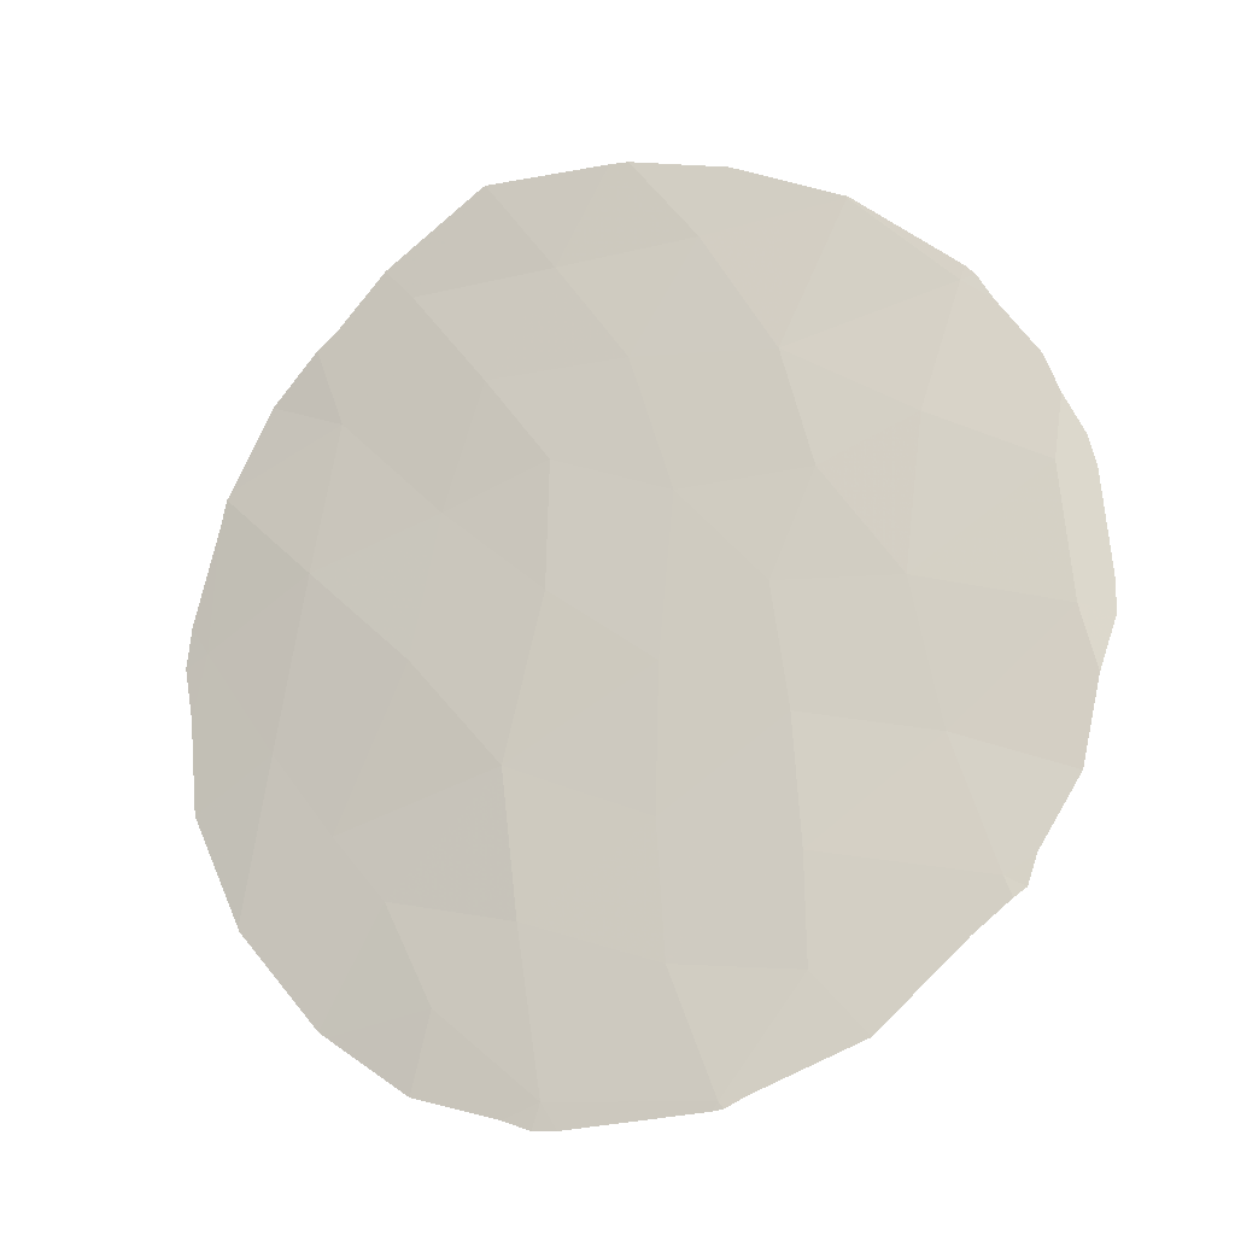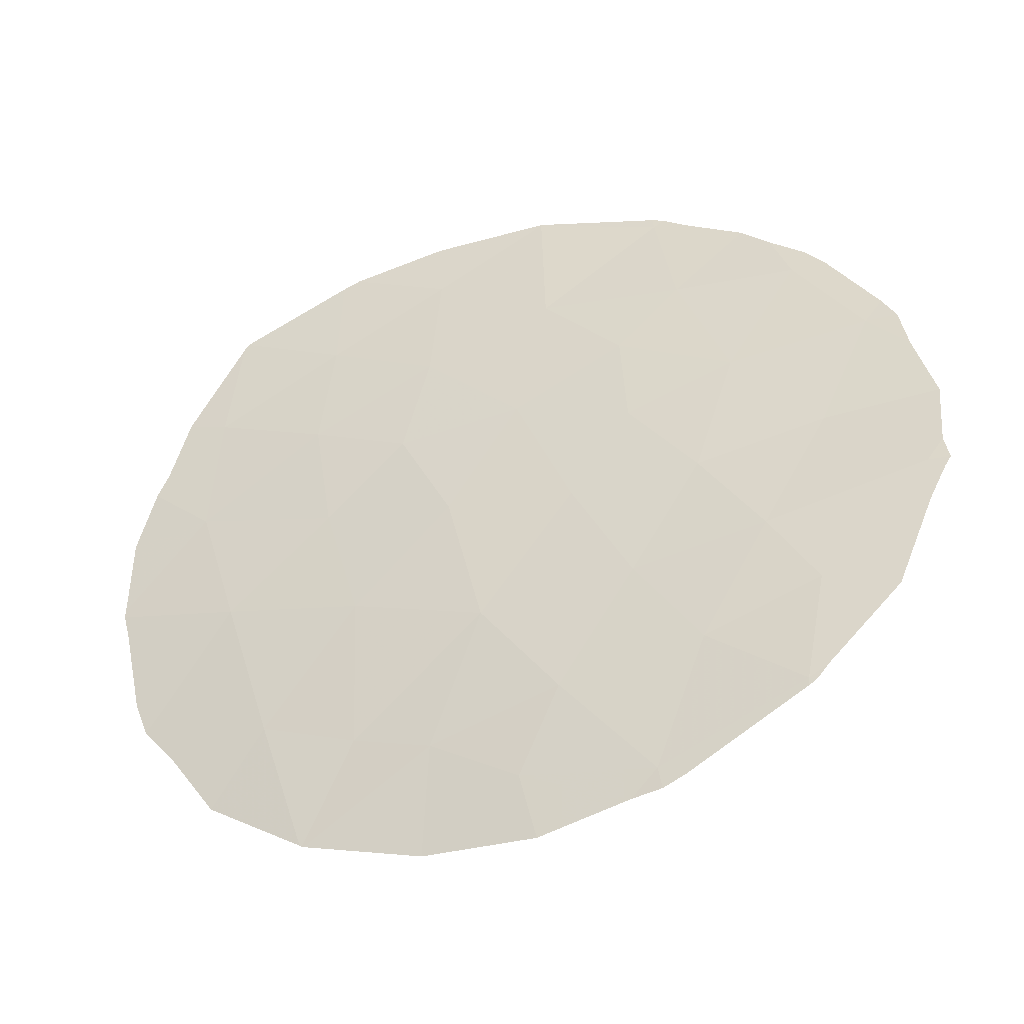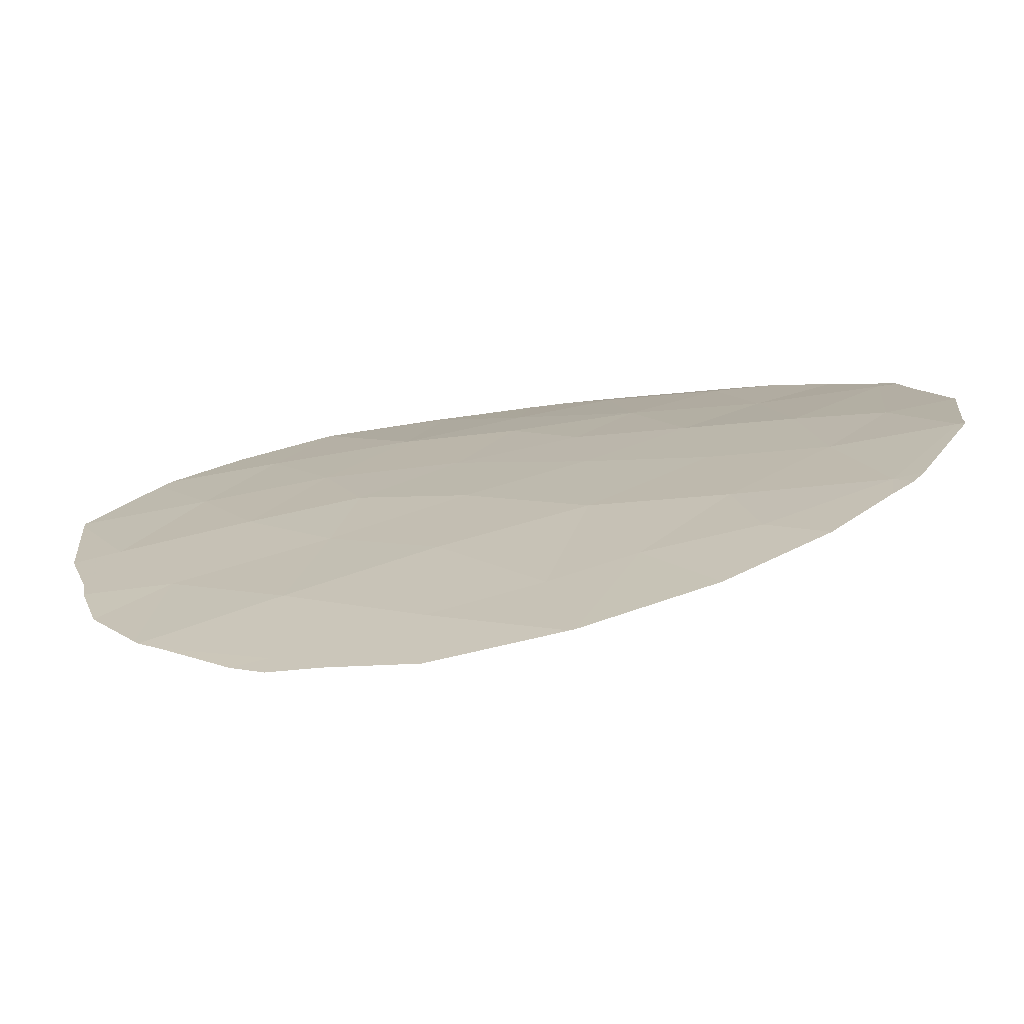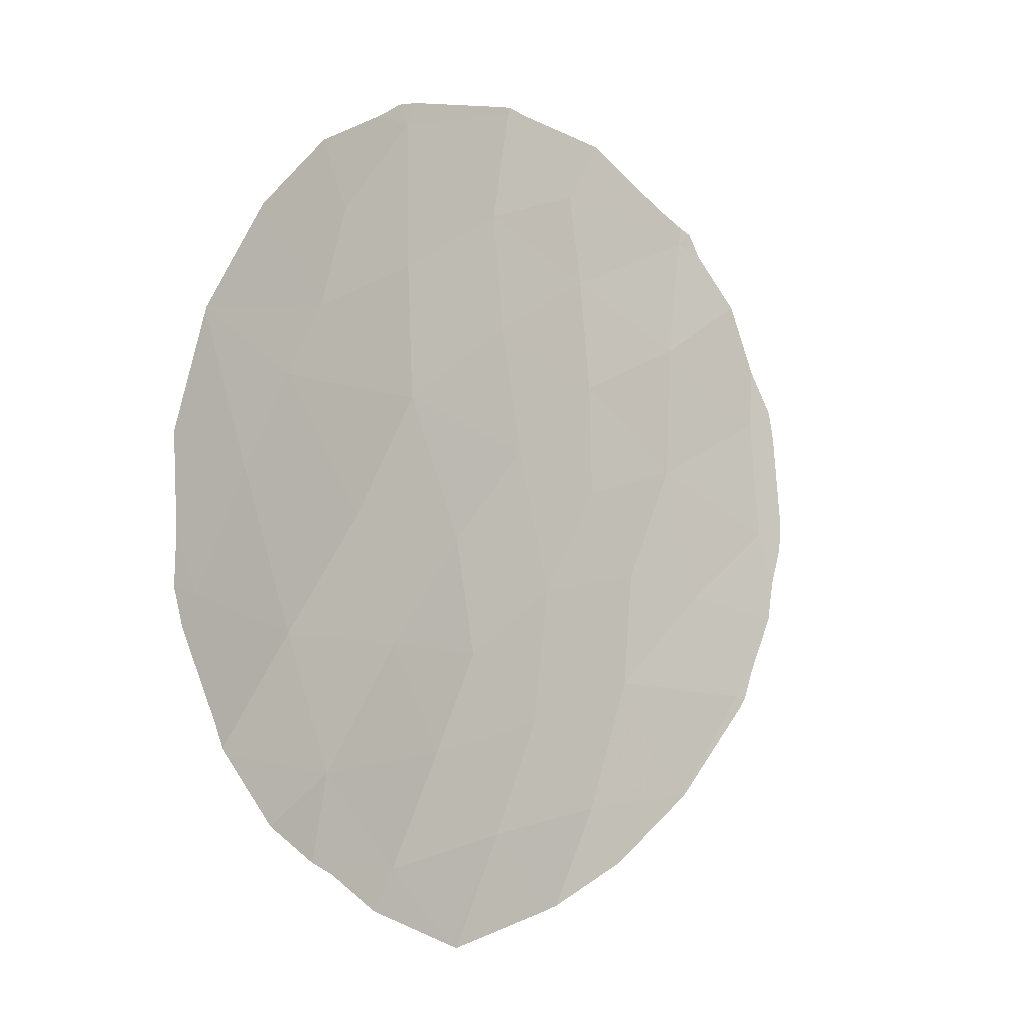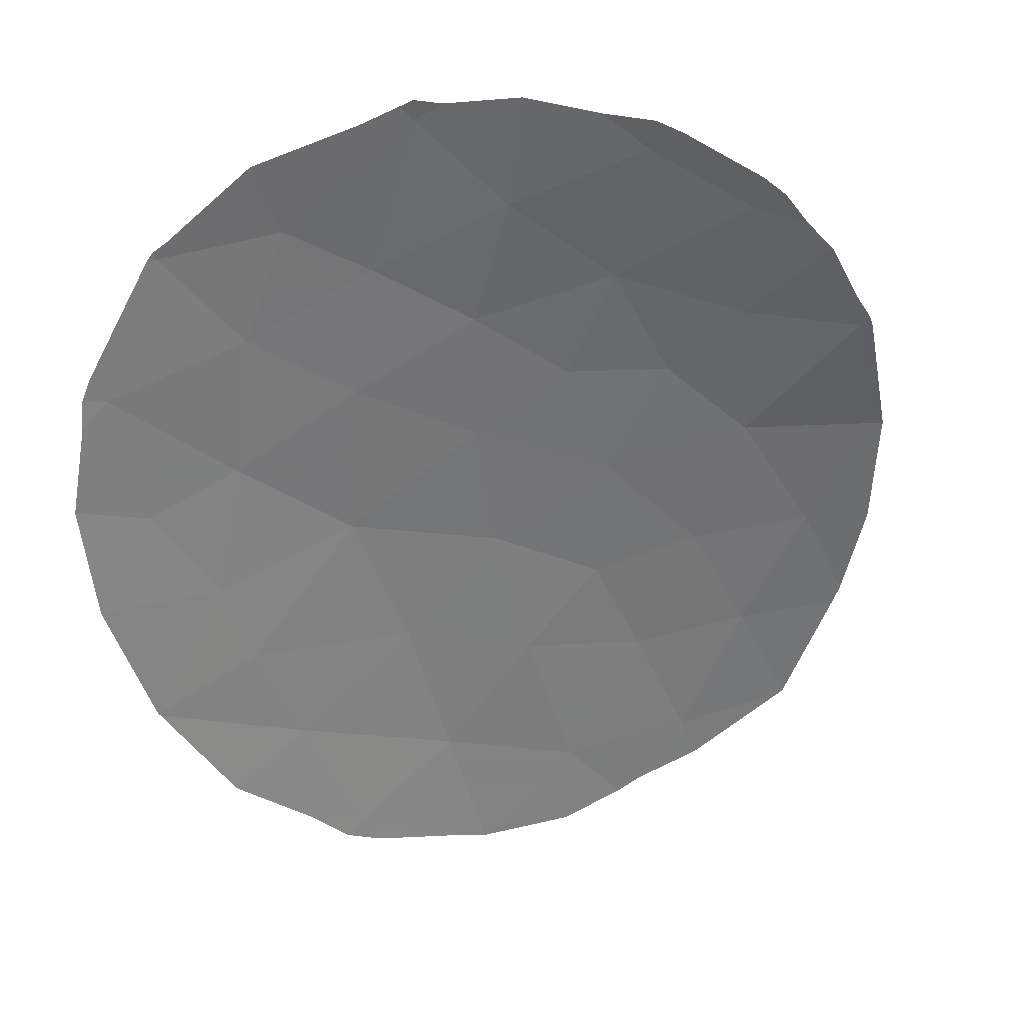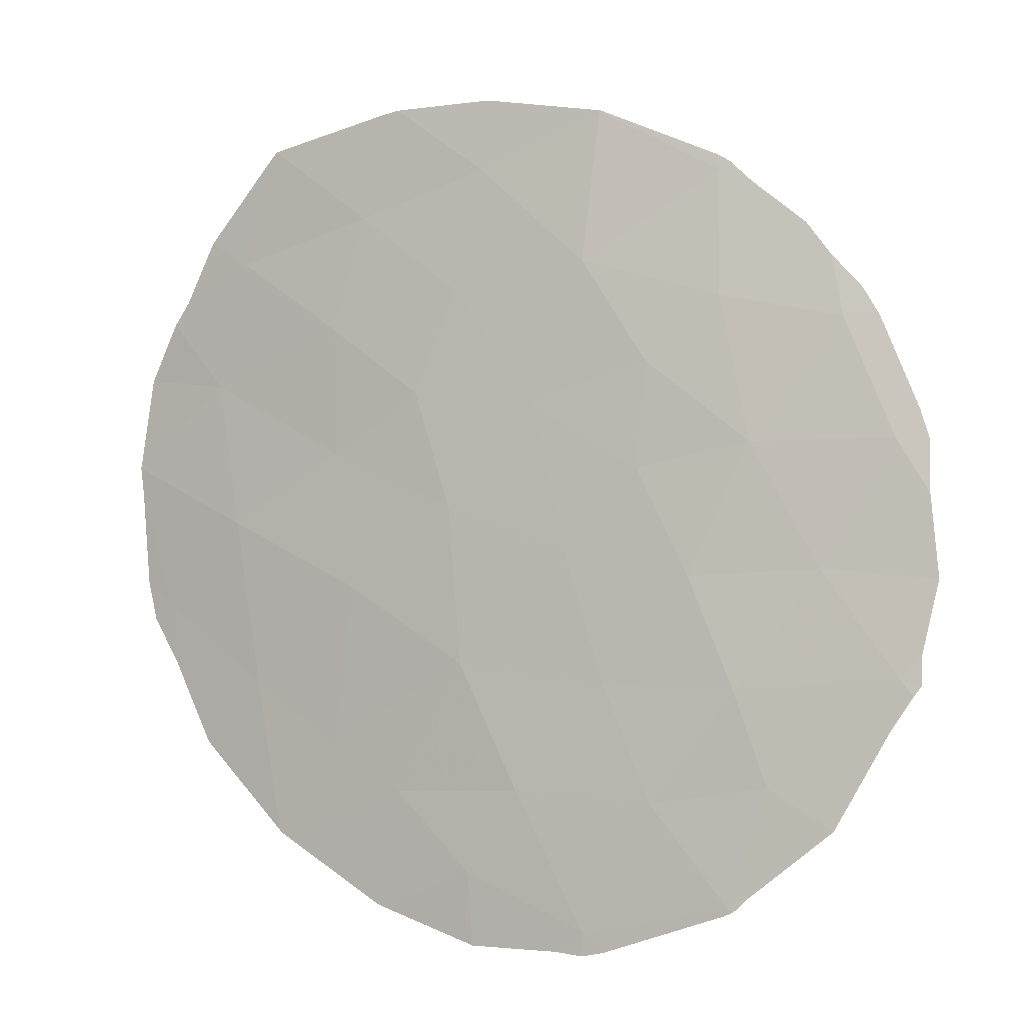
<metadata>
{"format":"obj","ext":"obj","renderer":"f3d","projection":"perspective","resolution":1024,"background":"white","views":[{"elev":62.7,"azim":-7.7,"up":"+Y"},{"elev":33.1,"azim":-33.1,"up":"+Y"},{"elev":-7.2,"azim":-70.5,"up":"+Y"},{"elev":-4.6,"azim":-15.9,"up":"+Z"},{"elev":-35.8,"azim":49.2,"up":"+Y"},{"elev":77.1,"azim":-25.0,"up":"+Y"}]}
</metadata>
<code>
v -18.87 48.39 14.63
v -15.11 50.86 20.12
v -8.023 53.69 18.08
v -15.41 50.43 13.98
v -17.31 49.39 14.1
v -12.94 51.79 17.24
v -16.64 49.69 11.97
v -9.617 53 11.41
v -11.65 52.5 20.31
v -11.84 52.49 21.8
v -15.11 50.97 22.49
v -15.45 50.35 10.43
v -14.21 51.16 15.71
v -11.55 52.24 11.24
v -13.27 51.71 19.32
v -12.42 51.95 14.91
v -7.874 53.67 16.08
v -13.42 51.74 21.24
v -13.08 52.04 23.1
v -16.09 50.15 15.99
v -8.464 53.38 13.13
v -9.787 53.11 19.28
v -10.83 52.61 13.36
v -17.34 49.46 18.08
v -16.74 49.88 19.24
v -10.66 52.73 15.24
v -11.5 52.47 18.47
v -14.61 50.85 12.24
v -13.91 51.24 13.82
v -13.47 51.36 10.88
v -12.7 51.78 12.71
v -9.861 53.06 17.1
v -16.29 50.26 20.89
v -15.05 50.8 17.97
v -11.47 52.43 16.63
v -9.289 53.19 14.89
v -9.515 53.33 21.27
v -18.06 48.99 16.57
v -19.23 48.25 17
v -19.18 48.23 15.54
v -19.07 48.26 14.13
v -19.21 48.18 14.72
v -18.41 48.67 12.37
v -18.34 48.71 12.27
v -18.72 48.68 18.92
v -18.73 48.67 18.87
v -12.54 51.79 9.567
v -12.29 51.9 9.646
v -11 52.43 10.3
v -13.03 52.07 23.21
v -12.76 52.17 23.12
v -9.991 53.18 21.89
v -11.28 52.74 22.8
v -17.67 49.41 20.79
v -17.76 49.34 20.68
v -16.68 50.07 21.93
v -15.6 50.7 22.57
v -9.28 53.41 21.48
v -9.46 53.36 21.57
v -8.262 53.43 13.11
v -8.369 53.4 12.94
v -9.642 52.99 11.36
v -14.35 50.92 9.147
v -15.78 50.16 9.803
v -9.606 53 11.39
v -9.587 53.01 11.41
v -16.88 49.55 10.61
v -16.55 49.73 10.42
v -14.25 50.97 9.107
v -13.16 52 23.2
v -14.95 51.08 22.91
v -7.962 53.74 19.04
v -7.609 53.8 18.33
v -7.529 53.8 17.86
v -17.61 49.11 11.2
v -15.26 50.91 22.81
v -18.54 48.59 12.77
v -8.11 53.5 13.58
v -8.395 53.62 20.21
v -7.408 53.78 16.33
v -7.711 53.65 14.53
v -7.611 53.71 15.16
v -7.435 53.76 15.83
v -9.092 53.45 21.09
v -18.71 48.69 18.94
f 1 38 39
f 1 39 40
f 24 38 20
f 1 42 41
f 7 5 43
f 7 43 44
f 5 38 1
f 2 11 33
f 18 19 11
f 38 24 45
f 38 45 46
f 14 30 47
f 14 47 48
f 14 48 49
f 19 51 50
f 10 37 52
f 10 52 53
f 27 15 6
f 2 34 15
f 13 29 16
f 15 9 18
f 25 33 54
f 25 54 55
f 23 31 14
f 14 8 23
f 12 28 7
f 28 4 7
f 37 10 9
f 19 18 10
f 22 9 27
f 34 20 13
f 33 56 54
f 33 11 57
f 33 57 56
f 29 31 16
f 31 28 30
f 4 5 7
f 37 58 59
f 17 3 32
f 21 61 60
f 1 40 42
f 37 59 52
f 24 20 34
f 20 38 5
f 10 18 9
f 4 20 5
f 8 14 49
f 8 49 62
f 12 64 63
f 2 18 11
f 8 62 65
f 8 65 66
f 12 7 67
f 12 67 68
f 30 69 47
f 30 12 63
f 30 63 69
f 22 37 9
f 19 50 70
f 11 19 70
f 11 70 71
f 27 9 15
f 15 18 2
f 3 73 72
f 3 74 73
f 32 27 35
f 34 25 24
f 21 8 66
f 21 66 61
f 28 29 4
f 27 32 22
f 13 20 4
f 6 34 13
f 13 4 29
f 30 14 31
f 31 29 28
f 30 28 12
f 16 31 23
f 7 44 75
f 17 32 36
f 11 76 57
f 6 13 16
f 19 10 53
f 19 53 51
f 34 6 15
f 11 71 76
f 5 1 77
f 5 77 43
f 1 41 77
f 32 35 26
f 21 60 78
f 22 3 72
f 22 72 79
f 16 35 6
f 35 16 26
f 35 27 6
f 3 22 32
f 3 17 80
f 3 80 74
f 17 36 81
f 17 81 82
f 36 21 78
f 36 78 81
f 23 36 26
f 12 68 64
f 2 33 25
f 16 23 26
f 17 83 80
f 2 25 34
f 17 82 83
f 23 21 36
f 8 21 23
f 37 22 79
f 37 79 84
f 7 75 67
f 36 32 26
f 38 46 39
f 37 84 58
f 25 55 85
f 24 25 85
f 24 85 45

</code>
